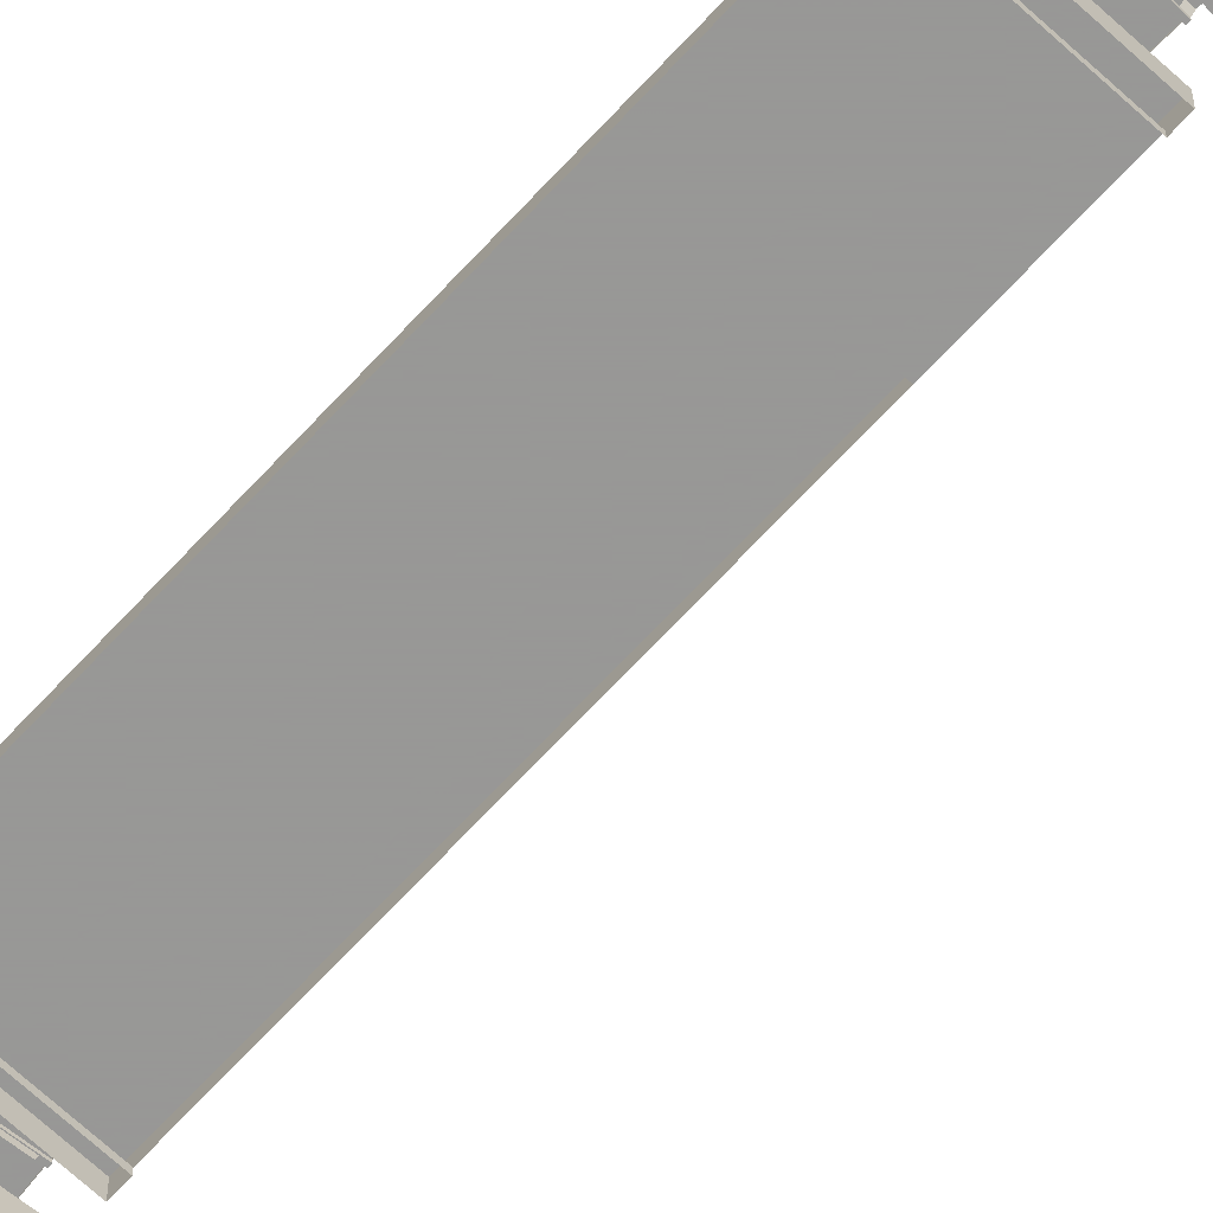
<metadata>
{"format":"obj","ext":"obj","renderer":"f3d","projection":"perspective","resolution":1024,"background":"white","views":[{"elev":-68.4,"azim":142.3,"up":"+Y"}]}
</metadata>
<code>
v -182 2031 7790
v -149.6 2031 7790
v -182 2031 7765
v -149.6 2031 7765
v -182 2031 7814
v -149.6 2031 7814
v -118 2031 7790
v -118 2031 7765
v -118 2031 7814
v -218.8 2031 7372
v -186.7 2031 7367
v -221.9 2031 7347
v -189.8 2031 7343
v -215.7 2031 7396
v -183.5 2031 7392
v -155.3 2031 7363
v -158.4 2031 7339
v -152.2 2031 7388
v -182 2028 7785
v -149.6 2028 7785
v -182 2026 7785
v -149.6 2026 7785
v -182 2026 7787
v -149.6 2026 7787
v -182 2030 7787
v -149.6 2030 7787
v -118 2028 7785
v -118 2026 7785
v -118 2026 7787
v -118 2030 7787
v -219.4 2028 7367
v -187.2 2028 7363
v -219.4 2026 7367
v -187.2 2026 7363
v -219.1 2026 7369
v -187 2026 7365
v -219.1 2030 7369
v -187 2030 7365
v -155.9 2028 7359
v -155.9 2026 7359
v -155.6 2026 7361
v -155.6 2030 7361
v -186 2030 7787
v -186 2028 7785
v -186 2026 7787
v -186 2026 7785
v -186 2031 7790
v -186 2031 7765
v -186 2030 7783
v -186 2030 7765
v -186 2030 7815
v -186 2031 7814
v -186 2026 7785
v -182 2026 7785
v -186 2026 7787
v -182 2026 7787
v -186 2028 7785
v -182 2028 7785
v -186 2026 7785
v -182 2026 7785
v -186 2026 7787
v -182 2026 7787
v -186 2030 7787
v -182 2030 7787
v -186 2031 7765
v -182 2031 7765
v -186 2030 7765
v -182 2030 7765
v -186 2030 7815
v -182 2030 7815
v -186 2031 7814
v -182 2031 7814
v -186 2031 7790
v -182 2031 7790
v -186 2031 7765
v -182 2031 7765
v -149.6 2031 7765
v -149.6 2030 7765
v -149.6 2030 7815
v -149.6 2031 7814
v -118 2031 7765
v -118 2030 7765
v -118 2030 7815
v -118 2031 7814
v -118 2026 7785
v -114 2026 7785
v -118 2026 7787
v -114 2026 7787
v -114 2028 7785
v -114 2026 7785
v -118 2028 7785
v -118 2026 7785
v -118 2026 7787
v -114 2026 7787
v -118 2030 7787
v -114 2030 7787
v -114 2030 7787
v -114 2030 7815
v -118 2030 7787
v -118 2030 7815
v -114 2031 7765
v -114 2030 7765
v -114 2030 7815
v -114 2031 7814
v -114 2031 7790
v -114 2031 7765
v -118 2031 7790
v -118 2031 7765
v -114 2026 7787
v -114 2026 7785
v -114 2030 7787
v -114 2028 7785
v -114 2031 7790
v -114 2030 7783
v -114 2031 7765
v -114 2030 7765
v -114 2030 7815
v -114 2031 7814
v -222.8 2031 7372
v -225.9 2031 7348
v -223.6 2030 7366
v -225.9 2030 7348
v -225.9 2031 7348
v -221.9 2031 7347
v -225.9 2030 7348
v -221.9 2030 7347
v -223.1 2030 7370
v -223.3 2028 7368
v -223.1 2026 7370
v -223.3 2026 7368
v -225.9 2030 7348
v -221.9 2030 7347
v -223.6 2030 7366
v -219.6 2030 7365
v -222.8 2031 7372
v -218.8 2031 7372
v -225.9 2031 7348
v -221.9 2031 7347
v -223.3 2028 7368
v -219.4 2028 7367
v -223.3 2028 7368
v -219.4 2028 7367
v -223.3 2026 7368
v -219.4 2026 7367
v -219.5 2030 7397
v -219.6 2031 7396
v -223.3 2026 7368
v -219.4 2026 7367
v -223.1 2026 7370
v -219.1 2026 7369
v -223.1 2026 7370
v -219.1 2026 7369
v -223.1 2030 7370
v -219.1 2030 7369
v -219.6 2031 7396
v -215.7 2031 7396
v -219.5 2030 7397
v -215.6 2030 7397
v -189.8 2031 7343
v -189.8 2030 7343
v -183.4 2030 7393
v -183.5 2031 7392
v -158.4 2031 7339
v -158.4 2030 7339
v -152.1 2030 7389
v -152.2 2031 7388
v -154.5 2031 7339
v -154.5 2030 7339
v -158.4 2030 7339
v -154.5 2030 7339
v -156.2 2030 7357
v -152.2 2030 7356
v -151.4 2031 7363
v -154.5 2031 7339
v -155.3 2031 7363
v -158.4 2031 7339
v -151.9 2028 7358
v -155.9 2028 7359
v -151.9 2028 7358
v -151.9 2026 7358
v -155.9 2028 7359
v -155.9 2026 7359
v -155.9 2026 7359
v -151.9 2026 7358
v -155.6 2026 7361
v -151.7 2026 7360
v -155.6 2026 7361
v -151.7 2026 7360
v -155.6 2030 7361
v -151.7 2030 7360
v -151.4 2031 7363
v -152.2 2030 7356
v -154.5 2031 7339
v -154.5 2030 7339
v -151.7 2026 7360
v -151.9 2026 7358
v -151.7 2030 7360
v -151.9 2028 7358
v -148.2 2031 7387
v -148.1 2030 7388
v -148.1 2030 7388
v -148.2 2031 7387
v -200 2015 7800
v -190 2015 7800
v -200 2015 7810
v -190 2015 7810
v -150 2015 7810
v -150 2015 7800
v -110 2015 7810
v -110 2015 7800
v -100 2015 7810
v -100 2015 7800
v -190 2020 7800
v -150 2020 7800
v -190 2015 7800
v -150 2015 7800
v -150 2020 7810
v -190 2020 7810
v -150 2015 7810
v -190 2015 7810
v -190 2020 8190
v -150 2020 8190
v -190 2015 8190
v -150 2015 8190
v -150 2020 8200
v -190 2020 8200
v -150 2015 8200
v -190 2015 8200
v -110 2020 7800
v -110 2015 7800
v -110 2020 7810
v -110 2015 7810
v -110 2020 8190
v -110 2015 8190
v -110 2020 8200
v -110 2015 8200
v -225.7 2020 7382
v -185.9 2020 7378
v -225.7 2015 7382
v -185.9 2015 7378
v -185 2020 7388
v -224.9 2020 7392
v -185 2015 7388
v -224.9 2015 7392
v -191.7 2020 7770
v -151.9 2020 7767
v -191.7 2015 7770
v -151.9 2015 7767
v -151 2020 7777
v -190.9 2020 7780
v -151 2015 7777
v -190.9 2015 7780
v -146 2020 7375
v -146 2015 7375
v -145.2 2020 7385
v -145.2 2015 7385
v -112 2020 7763
v -112 2015 7763
v -111.2 2020 7773
v -111.2 2015 7773
v -239.9 2015 7354
v -230.1 2015 7352
v -238.2 2015 7363
v -228.3 2015 7362
v -189 2015 7355
v -190.7 2015 7345
v -149.6 2015 7348
v -151.3 2015 7338
v -190.7 2015 7345
v -139.7 2015 7346
v -141.4 2015 7336
v -297.8 2020 6968
v -258.4 2020 6961
v -297.8 2015 6968
v -258.4 2015 6961
v -256.7 2020 6971
v -296.1 2020 6978
v -256.7 2015 6971
v -296.1 2015 6978
v -219 2020 6954
v -219 2015 6954
v -217.3 2020 6964
v -217.3 2015 6964
v -230.1 2020 7352
v -190.7 2020 7345
v -230.1 2015 7352
v -190.7 2015 7345
v -189 2020 7355
v -228.3 2020 7362
v -189 2015 7355
v -228.3 2015 7362
v -151.3 2020 7338
v -151.3 2015 7338
v -149.6 2020 7348
v -149.6 2015 7348
v -190 2020 7810
v -200 2020 7810
v -190 2015 7810
v -200 2015 7810
v -200 2020 8190
v -190 2020 8190
v -200 2015 8190
v -190 2015 8190
v -100 2020 7810
v -110 2020 7810
v -100 2015 7810
v -110 2015 7810
v -110 2020 8190
v -100 2020 8190
v -110 2015 8190
v -100 2015 8190
v -224.9 2020 7392
v -234.8 2020 7392
v -224.9 2015 7392
v -234.8 2015 7392
v -201.7 2020 7771
v -191.7 2020 7770
v -201.7 2015 7771
v -191.7 2015 7770
v -135.2 2020 7384
v -145.2 2020 7385
v -135.2 2015 7384
v -145.2 2015 7385
v -112 2020 7763
v -102.1 2020 7762
v -112 2015 7763
v -102.1 2015 7762
v -296.1 2020 6978
v -305.9 2020 6979
v -296.1 2015 6978
v -305.9 2015 6979
v -239.9 2020 7354
v -230.1 2020 7352
v -239.9 2015 7354
v -230.1 2015 7352
v -207.4 2020 6962
v -217.3 2020 6964
v -207.4 2015 6962
v -217.3 2015 6964
v -151.3 2020 7338
v -141.4 2020 7336
v -151.3 2015 7338
v -141.4 2015 7336
v -200 2030 7900
v -190 2030 7900
v -200 2030 7810
v -190 2030 7810
v -200 2030 8100
v -190 2030 8100
v -200 2030 8190
v -190 2030 8190
v -110 2030 7900
v -100 2030 7900
v -110 2030 7810
v -100 2030 7810
v -110 2030 8100
v -100 2030 8100
v -110 2030 8190
v -100 2030 8190
v -150 2030 7800
v -190 2030 7800
v -150 2030 7810
v -190 2030 7810
v -150 2030 8190
v -190 2030 8190
v -150 2030 8200
v -190 2030 8200
v -110 2030 7800
v -110 2030 7810
v -110 2030 8190
v -110 2030 8200
v -227 2030 7482
v -217 2030 7481
v -234.8 2030 7392
v -224.9 2030 7392
v -209.5 2030 7681
v -199.6 2030 7680
v -201.7 2030 7771
v -191.7 2030 7770
v -137.3 2030 7474
v -127.4 2030 7473
v -145.2 2030 7385
v -135.2 2030 7384
v -119.9 2030 7673
v -109.9 2030 7673
v -112 2030 7763
v -102.1 2030 7762
v -185.9 2030 7378
v -225.7 2030 7382
v -185 2030 7388
v -224.9 2030 7392
v -151.9 2030 7767
v -191.7 2030 7770
v -151 2030 7777
v -190.9 2030 7780
v -146 2030 7375
v -145.2 2030 7385
v -112 2030 7763
v -111.2 2030 7773
v -290.3 2030 7068
v -280.4 2030 7066
v -305.9 2030 6979
v -296.1 2030 6978
v -255.6 2030 7265
v -245.7 2030 7263
v -239.9 2030 7354
v -230.1 2030 7352
v -201.7 2030 7052
v -191.8 2030 7051
v -217.3 2030 6964
v -207.4 2030 6962
v -166.9 2030 7249
v -157.1 2030 7248
v -151.3 2030 7338
v -141.4 2030 7336
v -258.4 2030 6961
v -297.8 2030 6968
v -256.7 2030 6971
v -296.1 2030 6978
v -219 2030 6954
v -217.3 2030 6964
v -190.7 2030 7345
v -230.1 2030 7352
v -189 2030 7355
v -228.3 2030 7362
v -151.3 2030 7338
v -149.6 2030 7348
v -200 2020 7810
v -200 2020 7800
v -200 2015 7810
v -200 2015 7800
v -200 2020 8200
v -200 2020 8190
v -200 2015 8200
v -200 2015 8190
v -200 2030 7800
v -200 2030 7810
v -200 2030 8190
v -200 2030 8200
v -200 2020 7800
v -190 2020 7800
v -200 2015 7800
v -190 2015 7800
v -190 2020 8200
v -200 2020 8200
v -190 2015 8200
v -200 2015 8200
v -200 2030 7800
v -190 2030 7800
v -200 2030 8200
v -190 2030 8200
v -110 2020 7800
v -100 2020 7800
v -110 2015 7800
v -100 2015 7800
v -100 2020 8200
v -110 2020 8200
v -100 2015 8200
v -110 2015 8200
v -110 2030 7800
v -100 2030 7800
v -110 2030 8200
v -100 2030 8200
v -100 2020 7800
v -100 2020 7810
v -100 2015 7800
v -100 2015 7810
v -100 2020 8190
v -100 2020 8200
v -100 2015 8190
v -100 2015 8200
v -100 2030 7810
v -100 2030 7800
v -100 2030 8200
v -100 2030 8190
v -200 2030 7810
v -190 2030 7810
v -200 2030 7800
v -190 2030 7800
v -200 2030 8200
v -190 2030 8200
v -200 2030 8190
v -190 2030 8190
v -110 2030 7810
v -100 2030 7810
v -110 2030 7800
v -100 2030 7800
v -110 2030 8200
v -100 2030 8200
v -110 2030 8190
v -100 2030 8190
v -234.8 2020 7392
v -235.7 2020 7382
v -234.8 2015 7392
v -235.7 2015 7382
v -235.7 2030 7382
v -234.8 2030 7392
v -235.7 2020 7382
v -225.7 2020 7382
v -235.7 2015 7382
v -225.7 2015 7382
v -235.7 2030 7382
v -225.7 2030 7382
v -200.8 2020 7781
v -201.7 2020 7771
v -200.8 2015 7781
v -201.7 2015 7771
v -201.7 2030 7771
v -200.8 2030 7781
v -190.9 2020 7780
v -200.8 2020 7781
v -190.9 2015 7780
v -200.8 2015 7781
v -200.8 2030 7781
v -190.9 2030 7780
v -146 2020 7375
v -136.1 2020 7374
v -146 2015 7375
v -136.1 2015 7374
v -146 2030 7375
v -136.1 2030 7374
v -136.1 2020 7374
v -135.2 2020 7384
v -136.1 2015 7374
v -135.2 2015 7384
v -135.2 2030 7384
v -136.1 2030 7374
v -101.2 2020 7772
v -111.2 2020 7773
v -101.2 2015 7772
v -111.2 2015 7773
v -111.2 2030 7773
v -101.2 2030 7772
v -102.1 2020 7762
v -101.2 2020 7772
v -102.1 2015 7762
v -101.2 2015 7772
v -101.2 2030 7772
v -102.1 2030 7762
v -234.8 2030 7392
v -224.9 2030 7392
v -235.7 2030 7382
v -225.7 2030 7382
v -200.8 2030 7781
v -190.9 2030 7780
v -201.7 2030 7771
v -191.7 2030 7770
v -145.2 2030 7385
v -135.2 2030 7384
v -146 2030 7375
v -136.1 2030 7374
v -111.2 2030 7773
v -101.2 2030 7772
v -112 2030 7763
v -102.1 2030 7762
v -305.9 2020 6979
v -307.7 2020 6970
v -305.9 2015 6979
v -307.7 2015 6970
v -307.7 2030 6970
v -305.9 2030 6979
v -307.7 2020 6970
v -297.8 2020 6968
v -307.7 2015 6970
v -297.8 2015 6968
v -307.7 2030 6970
v -297.8 2030 6968
v -238.2 2020 7363
v -239.9 2020 7354
v -238.2 2015 7363
v -239.9 2015 7354
v -239.9 2030 7354
v -238.2 2030 7363
v -228.3 2020 7362
v -238.2 2020 7363
v -228.3 2015 7362
v -238.2 2015 7363
v -238.2 2030 7363
v -228.3 2030 7362
v -219 2020 6954
v -209.2 2020 6952
v -219 2015 6954
v -209.2 2015 6952
v -219 2030 6954
v -209.2 2030 6952
v -209.2 2020 6952
v -207.4 2020 6962
v -209.2 2015 6952
v -207.4 2015 6962
v -207.4 2030 6962
v -209.2 2030 6952
v -149.6 2030 7348
v -149.6 2020 7348
v -139.7 2030 7346
v -139.7 2020 7346
v -139.7 2015 7346
v -149.6 2015 7348
v -141.4 2020 7336
v -139.7 2020 7346
v -141.4 2015 7336
v -139.7 2015 7346
v -139.7 2030 7346
v -141.4 2030 7336
v -305.9 2030 6979
v -296.1 2030 6978
v -307.7 2030 6970
v -297.8 2030 6968
v -238.2 2030 7363
v -228.3 2030 7362
v -239.9 2030 7354
v -230.1 2030 7352
v -217.3 2030 6964
v -207.4 2030 6962
v -219 2030 6954
v -209.2 2030 6952
v -149.6 2030 7348
v -139.7 2030 7346
v -151.3 2030 7338
v -141.4 2030 7336
v -150 2030 7810
v -190 2030 7810
v -150 2030 7900
v -190 2030 7900
v -190 2030 8100
v -150 2030 8100
v -150 2030 8190
v -190 2030 8190
v -110 2030 7810
v -110 2030 7900
v -110 2030 8100
v -110 2030 8190
v -217 2020 7481
v -227 2020 7482
v -224.9 2020 7392
v -234.8 2020 7392
v -185 2030 7388
v -224.9 2030 7392
v -177.2 2030 7478
v -217 2030 7481
v -199.6 2030 7680
v -159.7 2030 7677
v -151.9 2030 7767
v -191.7 2030 7770
v -145.2 2030 7385
v -137.3 2030 7474
v -119.9 2030 7673
v -112 2030 7763
v -256.7 2030 6971
v -296.1 2030 6978
v -241 2030 7059
v -280.4 2030 7066
v -245.7 2030 7263
v -206.3 2030 7256
v -217.3 2030 6964
v -201.7 2030 7052
v -190.7 2030 7345
v -230.1 2030 7352
v -166.9 2030 7249
v -151.3 2030 7338
v -150 2020 7800
v -190 2020 7800
v -150 2030 7800
v -190 2030 7800
v -150 2030 8200
v -190 2030 8200
v -150 2020 8200
v -190 2020 8200
v -110 2020 7800
v -110 2030 7800
v -110 2030 8200
v -110 2020 8200
v -200 2020 7900
v -200 2030 7900
v -200 2020 7810
v -200 2030 7810
v -200 2020 8100
v -200 2030 8100
v -200 2020 8190
v -200 2030 8190
v -100 2030 7810
v -100 2030 7900
v -100 2020 7810
v -100 2020 7900
v -100 2030 8100
v -100 2020 8100
v -100 2030 8190
v -100 2020 8190
v -185.9 2020 7378
v -225.7 2020 7382
v -185.9 2030 7378
v -225.7 2030 7382
v -151 2030 7777
v -190.9 2030 7780
v -151 2020 7777
v -190.9 2020 7780
v -146 2020 7375
v -146 2030 7375
v -111.2 2030 7773
v -111.2 2020 7773
v -227 2020 7482
v -227 2030 7482
v -234.8 2020 7392
v -234.8 2030 7392
v -209.5 2020 7681
v -209.5 2030 7681
v -201.7 2020 7771
v -201.7 2030 7771
v -135.2 2030 7384
v -127.4 2030 7473
v -135.2 2020 7384
v -127.4 2020 7473
v -109.9 2030 7673
v -109.9 2020 7673
v -102.1 2030 7762
v -102.1 2020 7762
v -258.4 2020 6961
v -297.8 2020 6968
v -258.4 2030 6961
v -297.8 2030 6968
v -219 2020 6954
v -219 2030 6954
v -189 2030 7355
v -228.3 2030 7362
v -189 2020 7355
v -228.3 2020 7362
v -149.6 2030 7348
v -149.6 2020 7348
v -290.3 2020 7068
v -290.3 2030 7068
v -305.9 2020 6979
v -305.9 2030 6979
v -255.6 2020 7265
v -255.6 2030 7265
v -239.9 2020 7354
v -239.9 2030 7354
v -207.4 2030 6962
v -191.8 2030 7051
v -207.4 2020 6962
v -191.8 2020 7051
v -157.1 2030 7248
v -157.1 2020 7248
v -141.4 2030 7336
v -141.4 2020 7336
g Object_2
f 1 2 3
f 2 4 3
f 5 6 1
f 6 2 1
f 2 7 4
f 7 8 4
f 6 9 2
f 9 7 2
f 10 11 12
f 11 13 12
f 14 15 10
f 15 11 10
f 11 16 13
f 16 17 13
f 15 18 11
f 18 16 11
f 19 20 21
f 20 22 21
f 23 24 25
f 24 26 25
f 20 27 22
f 27 28 22
f 24 29 26
f 29 30 26
f 31 32 33
f 32 34 33
f 33 34 35
f 34 36 35
f 35 36 37
f 36 38 37
f 32 39 34
f 39 40 34
f 34 40 36
f 40 41 36
f 36 41 38
f 41 42 38
f 43 44 45
f 44 46 45
f 47 48 49
f 48 50 49
f 43 51 47
f 47 51 52
f 53 54 55
f 54 56 55
f 57 58 59
f 58 60 59
f 61 62 63
f 62 64 63
f 65 66 67
f 66 68 67
f 69 70 71
f 70 72 71
f 73 74 75
f 74 76 75
f 71 72 73
f 72 74 73
f 66 77 68
f 77 78 68
f 70 79 72
f 79 80 72
f 77 81 78
f 81 82 78
f 79 83 80
f 83 84 80
f 85 86 87
f 86 88 87
f 89 90 91
f 91 90 92
f 93 94 95
f 94 96 95
f 97 98 99
f 99 98 100
f 81 101 82
f 101 102 82
f 83 103 84
f 103 104 84
f 105 106 107
f 107 106 108
f 84 104 107
f 104 105 107
f 109 110 111
f 110 112 111
f 113 114 115
f 114 116 115
f 111 113 117
f 117 113 118
f 49 44 43
f 47 49 43
f 111 112 114
f 113 111 114
f 119 120 121
f 120 122 121
f 123 124 125
f 124 126 125
f 127 128 129
f 128 130 129
f 131 132 133
f 132 134 133
f 135 136 137
f 136 138 137
f 133 134 139
f 134 140 139
f 141 142 143
f 142 144 143
f 127 145 119
f 119 145 146
f 147 148 149
f 148 150 149
f 151 152 153
f 152 154 153
f 155 156 135
f 156 136 135
f 157 158 155
f 158 156 155
f 124 159 126
f 159 160 126
f 158 161 156
f 161 162 156
f 159 163 160
f 163 164 160
f 161 165 162
f 165 166 162
f 163 167 164
f 167 168 164
f 169 170 171
f 170 172 171
f 173 174 175
f 175 174 176
f 172 177 171
f 171 177 178
f 179 180 181
f 181 180 182
f 183 184 185
f 184 186 185
f 187 188 189
f 188 190 189
f 191 192 193
f 192 194 193
f 195 196 197
f 196 198 197
f 166 199 175
f 199 173 175
f 200 199 165
f 165 199 166
f 197 191 201
f 201 191 202
f 121 128 127
f 119 121 127
f 197 198 192
f 191 197 192
f 203 204 205
f 204 206 205
f 206 204 207
f 204 208 207
f 207 208 209
f 208 210 209
f 211 209 212
f 209 210 212
f 213 214 215
f 214 216 215
f 217 218 219
f 218 220 219
f 221 222 223
f 222 224 223
f 225 226 227
f 226 228 227
f 214 229 216
f 229 230 216
f 231 217 232
f 217 219 232
f 222 233 224
f 233 234 224
f 235 225 236
f 225 227 236
f 237 238 239
f 238 240 239
f 241 242 243
f 242 244 243
f 245 246 247
f 246 248 247
f 249 250 251
f 250 252 251
f 238 253 240
f 253 254 240
f 255 241 256
f 241 243 256
f 246 257 248
f 257 258 248
f 259 249 260
f 249 251 260
f 261 262 263
f 262 264 263
f 265 264 266
f 264 262 266
f 267 265 268
f 265 269 268
f 267 268 270
f 268 271 270
f 272 273 274
f 273 275 274
f 276 277 278
f 277 279 278
f 273 280 275
f 280 281 275
f 282 276 283
f 276 278 283
f 284 285 286
f 285 287 286
f 288 289 290
f 289 291 290
f 285 292 287
f 292 293 287
f 294 288 295
f 288 290 295
f 296 297 298
f 297 299 298
f 300 301 302
f 301 303 302
f 304 305 306
f 305 307 306
f 308 309 310
f 309 311 310
f 312 313 314
f 313 315 314
f 316 317 318
f 317 319 318
f 320 321 322
f 321 323 322
f 324 325 326
f 325 327 326
f 328 329 330
f 329 331 330
f 332 333 334
f 333 335 334
f 336 337 338
f 337 339 338
f 340 341 342
f 341 343 342
f 344 345 346
f 345 347 346
f 348 349 344
f 349 345 344
f 348 350 349
f 350 351 349
f 352 353 354
f 353 355 354
f 356 357 352
f 357 353 352
f 356 358 357
f 358 359 357
f 360 361 362
f 361 363 362
f 364 365 366
f 365 367 366
f 368 360 369
f 360 362 369
f 370 364 371
f 364 366 371
f 372 373 374
f 373 375 374
f 376 377 372
f 377 373 372
f 376 378 377
f 378 379 377
f 380 381 382
f 381 383 382
f 384 385 380
f 385 381 380
f 384 386 385
f 386 387 385
f 388 389 390
f 389 391 390
f 392 393 394
f 393 395 394
f 396 388 397
f 388 390 397
f 398 392 399
f 392 394 399
f 400 401 402
f 401 403 402
f 404 405 400
f 405 401 400
f 404 406 405
f 406 407 405
f 408 409 410
f 409 411 410
f 412 413 408
f 413 409 408
f 412 414 413
f 414 415 413
f 416 417 418
f 417 419 418
f 420 416 421
f 416 418 421
f 422 423 424
f 423 425 424
f 426 422 427
f 422 424 427
f 428 429 430
f 429 431 430
f 432 433 434
f 433 435 434
f 429 428 436
f 428 437 436
f 433 432 438
f 432 439 438
f 440 441 442
f 441 443 442
f 444 445 446
f 445 447 446
f 448 449 440
f 449 441 440
f 445 444 450
f 444 451 450
f 452 453 454
f 453 455 454
f 456 457 458
f 457 459 458
f 452 460 453
f 460 461 453
f 462 457 463
f 457 456 463
f 464 465 466
f 465 467 466
f 468 469 470
f 469 471 470
f 472 465 473
f 465 464 473
f 469 468 474
f 468 475 474
f 476 477 478
f 477 479 478
f 480 481 482
f 481 483 482
f 484 485 486
f 485 487 486
f 488 489 490
f 489 491 490
f 492 493 494
f 493 495 494
f 493 492 496
f 492 497 496
f 498 499 500
f 499 501 500
f 502 503 498
f 503 499 498
f 504 505 506
f 505 507 506
f 505 504 508
f 504 509 508
f 510 511 512
f 511 513 512
f 511 510 514
f 510 515 514
f 516 517 518
f 517 519 518
f 516 520 517
f 520 521 517
f 522 523 524
f 523 525 524
f 526 523 527
f 523 522 527
f 528 529 530
f 529 531 530
f 532 529 533
f 529 528 533
f 534 535 536
f 535 537 536
f 535 534 538
f 534 539 538
f 540 541 542
f 541 543 542
f 544 545 546
f 545 547 546
f 548 549 550
f 549 551 550
f 552 553 554
f 553 555 554
f 556 557 558
f 557 559 558
f 557 556 560
f 556 561 560
f 562 563 564
f 563 565 564
f 566 567 562
f 567 563 562
f 568 569 570
f 569 571 570
f 569 568 572
f 568 573 572
f 574 575 576
f 575 577 576
f 575 574 578
f 574 579 578
f 580 581 582
f 581 583 582
f 580 584 581
f 584 585 581
f 586 587 588
f 587 589 588
f 590 587 591
f 587 586 591
f 592 593 594
f 593 595 594
f 595 593 596
f 593 597 596
f 598 599 600
f 599 601 600
f 599 598 602
f 598 603 602
f 604 605 606
f 605 607 606
f 608 609 610
f 609 611 610
f 612 613 614
f 613 615 614
f 616 617 618
f 617 619 618
f 620 621 622
f 621 623 622
f 623 624 622
f 624 625 622
f 625 624 626
f 624 627 626
f 628 620 629
f 620 622 629
f 622 625 629
f 625 630 629
f 630 625 631
f 625 626 631
f 632 633 634
f 633 635 634
f 636 637 638
f 637 639 638
f 639 640 638
f 640 641 638
f 641 640 642
f 640 643 642
f 644 636 645
f 636 638 645
f 638 641 645
f 641 646 645
f 646 641 647
f 641 642 647
f 648 649 650
f 649 651 650
f 651 652 650
f 652 653 650
f 654 648 655
f 648 650 655
f 653 652 656
f 652 657 656
f 650 653 655
f 653 658 655
f 658 653 659
f 653 656 659
f 660 661 662
f 661 663 662
f 664 665 666
f 665 667 666
f 660 662 668
f 662 669 668
f 670 664 671
f 664 666 671
f 672 673 674
f 673 675 674
f 672 676 673
f 676 677 673
f 678 679 676
f 679 677 676
f 680 681 682
f 681 683 682
f 684 685 681
f 685 683 681
f 684 686 685
f 686 687 685
f 688 689 690
f 689 691 690
f 692 693 694
f 693 695 694
f 688 690 696
f 690 697 696
f 698 692 699
f 692 694 699
f 700 701 702
f 701 703 702
f 700 704 701
f 704 705 701
f 706 707 704
f 707 705 704
f 708 709 710
f 709 711 710
f 712 713 709
f 713 711 709
f 712 714 713
f 714 715 713
f 716 717 718
f 717 719 718
f 716 718 720
f 718 721 720
f 722 723 724
f 723 725 724
f 726 722 727
f 722 724 727
f 728 729 730
f 729 731 730
f 728 732 729
f 732 733 729
f 734 735 732
f 735 733 732
f 736 737 738
f 737 739 738
f 740 741 737
f 741 739 737
f 740 742 741
f 742 743 741

</code>
